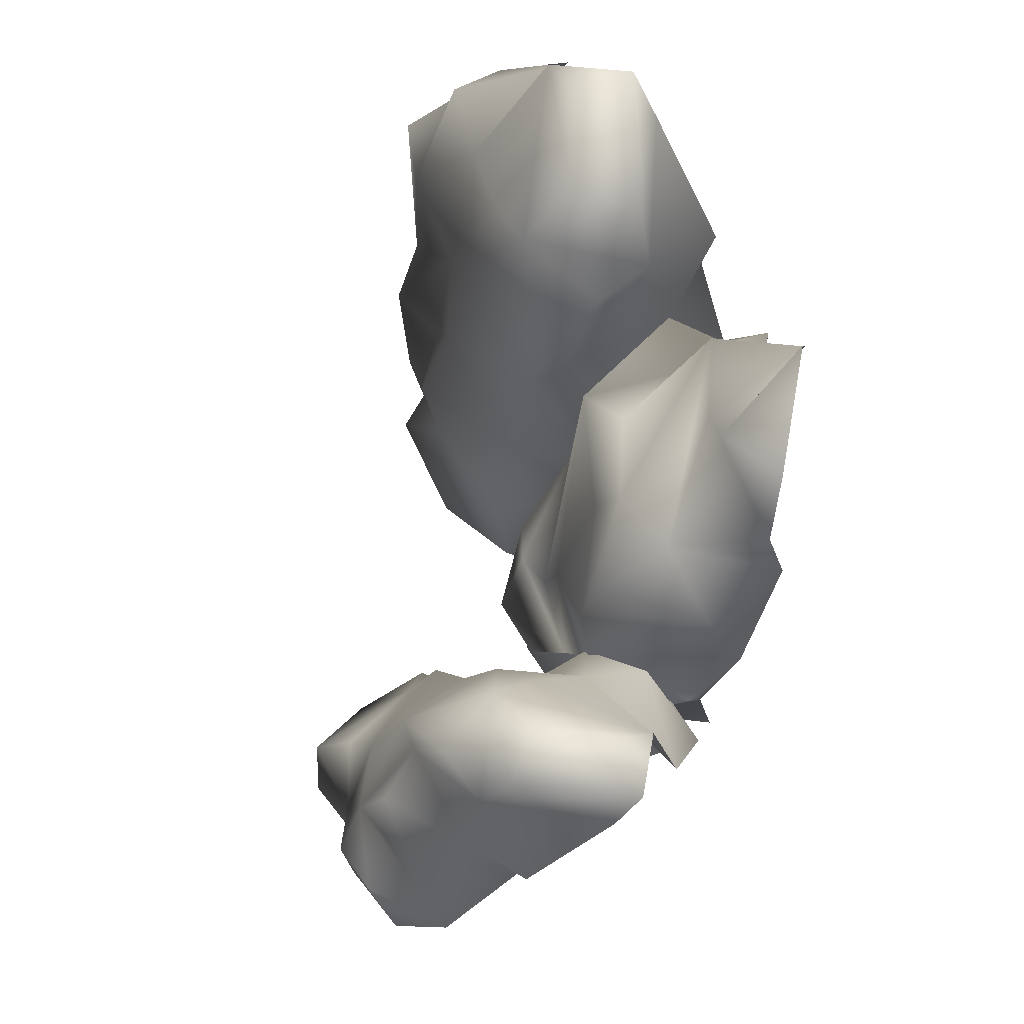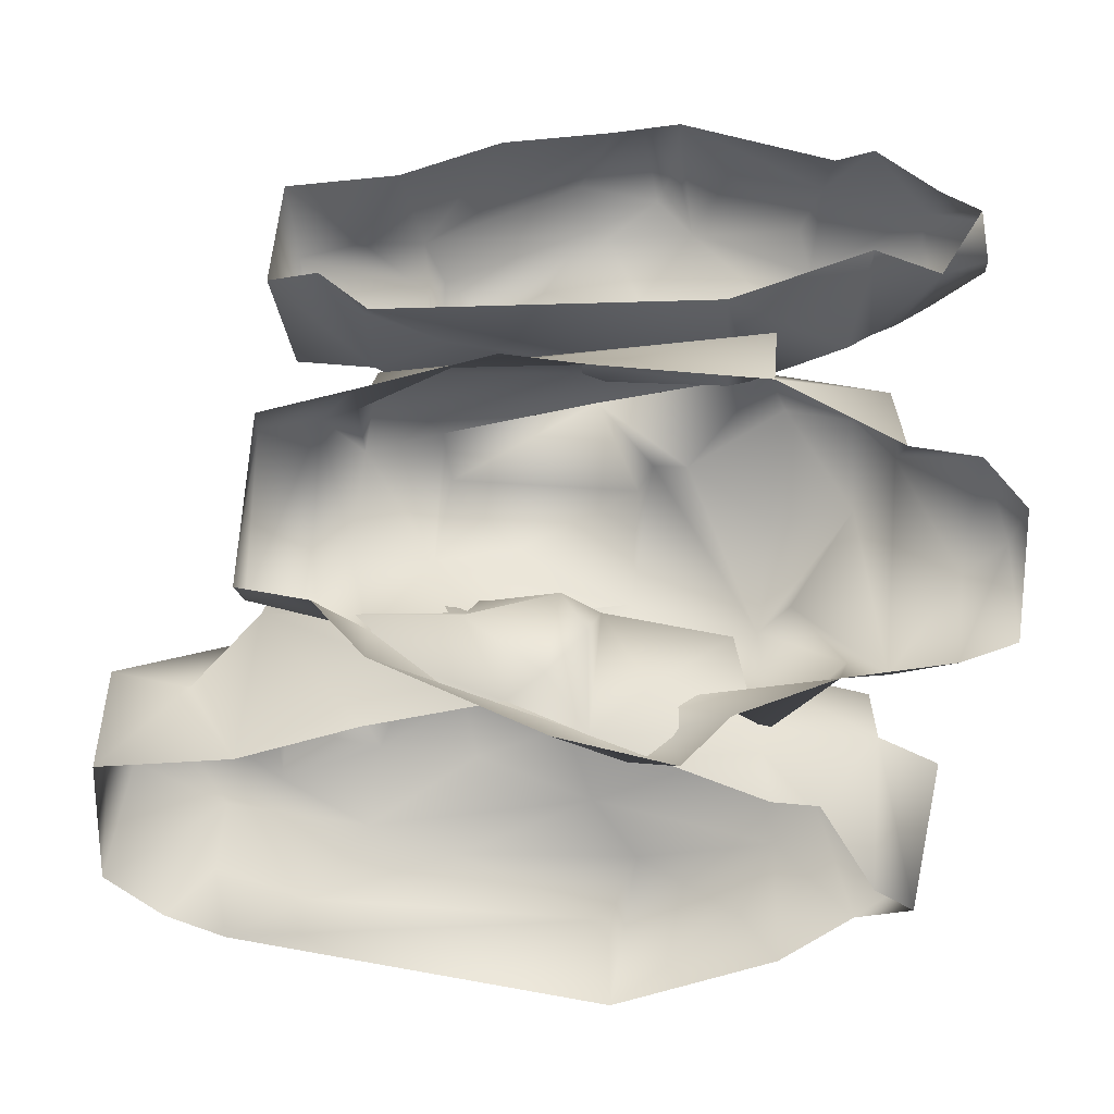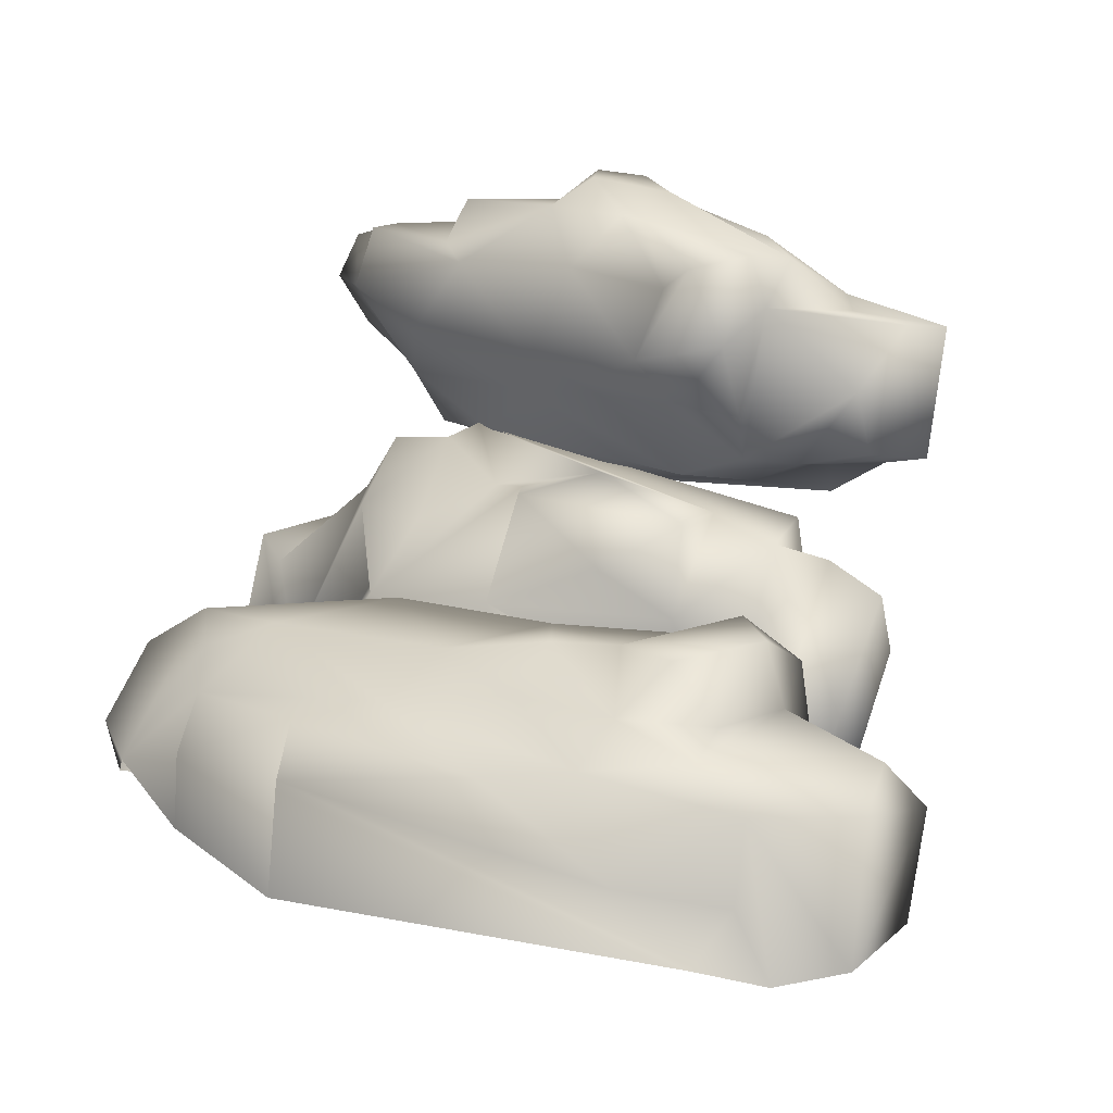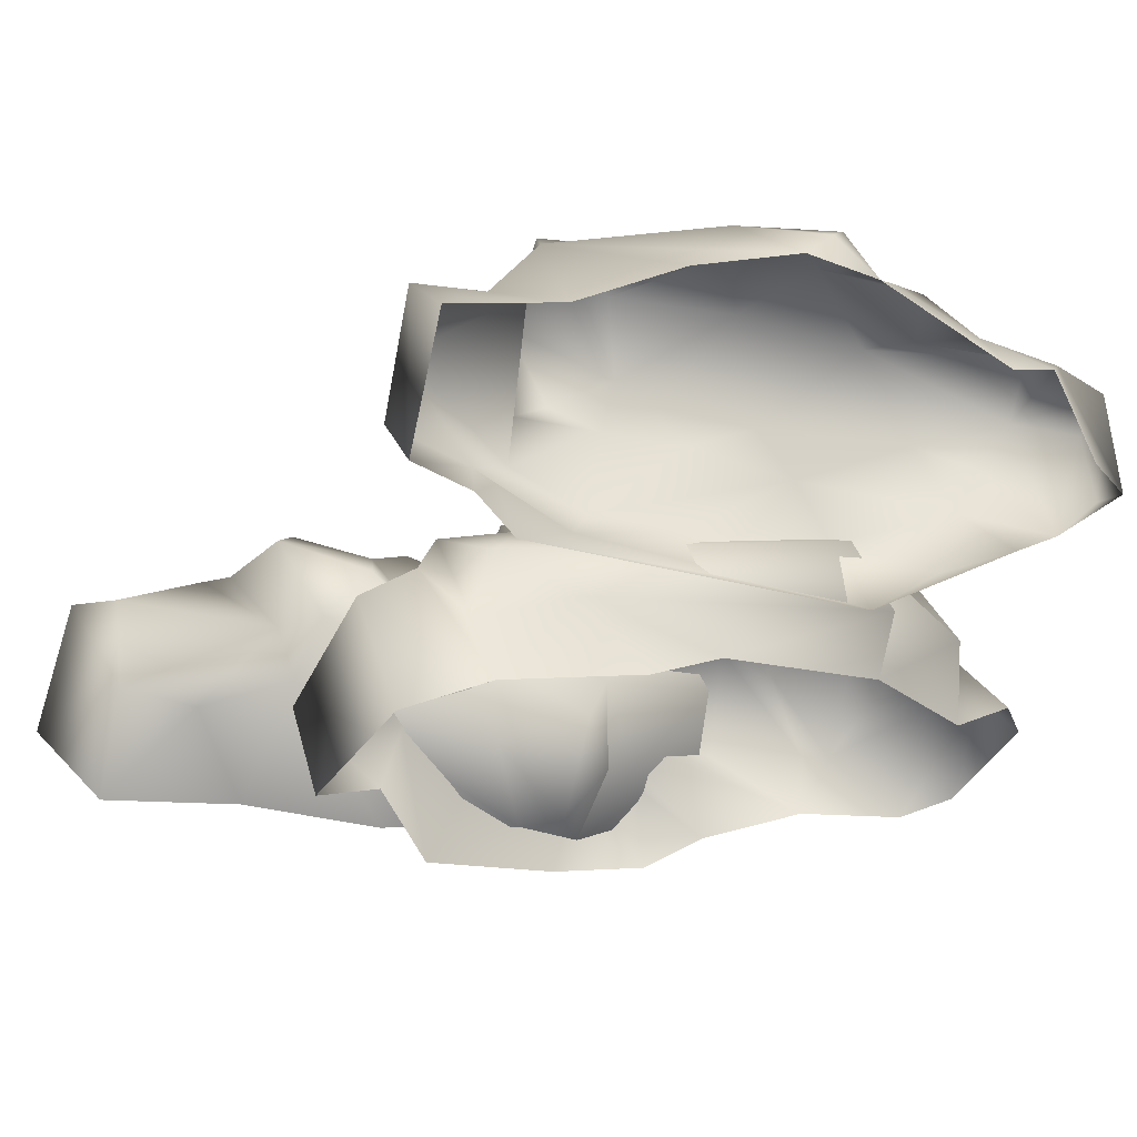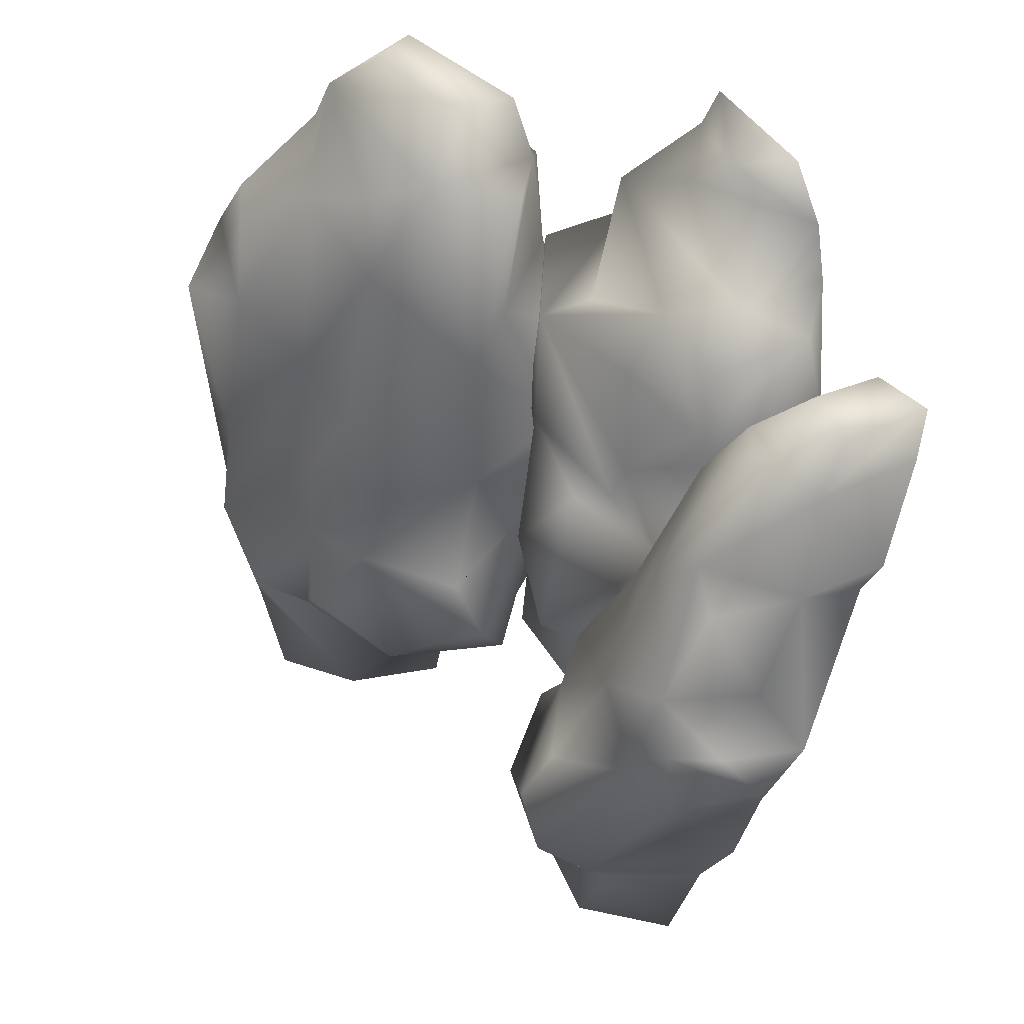
<metadata>
{"format":"obj","ext":"obj","renderer":"f3d","projection":"perspective","resolution":1024,"background":"white","views":[{"elev":65.6,"azim":67.1,"up":"+Y"},{"elev":-61.5,"azim":77.9,"up":"+Z"},{"elev":28.7,"azim":-72.5,"up":"+Z"},{"elev":-4.7,"azim":52.0,"up":"+Z"},{"elev":42.6,"azim":23.3,"up":"+Y"}]}
</metadata>
<code>
g NewMesh_tris_319
v -3.297 -4.25 1.254
v -3.646 -4.043 2.478
v -2.192 -4.235 1.372
v -2.53 -4.467 0.5175
v -2.276 -3.395 1.997
v -1.877 -1.668 0.4386
v -1.518 -1.847 -0.3041
v -2.015 -1.135 -1.445
v -2.795 -2.907 -1.451
v -3.861 -4.464 -1.133
v -1.528 -0.7066 -1.361
v -1.112 -0.5797 0.07612
v -1.714 -1.373 0.6239
v -2.179 0.02614 -1.649
v -1.186 -0.2034 -0.6641
v -1.574 0.0876 0.5685
v -1.858 0.8008 -0.6574
v -1.518 1.934 0.4784
v -2.755 -2.724 1.858
v -3.7 -5.25 0.1695
v -4.427 -6.296 -1.067
v -3.833 -6.352 0.4262
v -6.906 -6.002 -0.1163
v -4.79 -5.89 1.644
v -6.07 -5.914 1.642
v -7.319 -3.018 0.7755
v -7.27 1.488 1.467
v -6.699 -0.9899 1.645
v -6.708 -2.34 2.011
v -5.286 0.8003 1.596
v -5.105 -0.9851 1.932
v -4.414 0.2094 2.042
v -6.245 1.691 1.746
v -5.228 3.529 1.21
v -4.056 2.853 1.777
v -2.53 1.604 1.568
v -6.46 -4.476 1.579
v -6.195 -3.739 2.077
v -5.222 -2.409 1.902
v -5.297 -3.821 2.086
v -4.841 -3.062 2.674
v -3.646 -4.043 2.478
v -4.127 -2.171 2.356
v -4.499 -1.319 2.467
v -2.533 -0.7133 1.544
v -2.755 -2.724 1.858
v -1.714 -1.373 0.6239
v -1.574 0.0876 0.5685
v -2.286 2.222 1.036
v -2.276 -3.395 1.997
v -3.646 -4.043 2.478
v -2.148 4.063 0.7034
v -1.112 -0.5797 0.07612
v -1.518 1.934 0.4784
v -2.356 2.439 -0.5507
v -3.257 4.313 1.32
v -2.328 4.16 -0.11
v -2.603 5.105 -0.05584
v -3.32 5.226 0.639
v -4.624 5.333 0.04189
v -5.45 4.676 0.02198
v -4.277 3.845 1.343
v -4.624 5.333 0.04189
v -5.45 4.676 0.02198
v -5.228 3.529 1.21
v -6.02 3.648 -0.5487
v -6.451 3.291 1.018
v -6.245 1.691 1.746
v -7.603 1.554 -0.1568
v -7.27 1.488 1.467
v -7.743 -4.13 0.08558
v -7.319 -3.018 0.7755
v -6.842 -4.458 0.451
v -7.204 -5.045 -0.3625
v -6.46 -4.476 1.579
v -6.906 -6.002 -0.1163
v -6.07 -5.914 1.642
v -4.79 -5.89 1.644
v -4.57 5.212 -0.8196
v -4.624 5.333 0.04189
v -4.57 5.212 -0.8196
v -2.603 5.105 -0.05584
v -4.203 4.518 -1.035
v -2.806 3.34 -1.362
v -2.328 4.16 -0.11
v -2.356 2.439 -0.5507
v -2.966 2.709 -1.226
v -2.179 0.02614 -1.649
v -4.57 5.212 -0.8196
v -2.603 5.105 -0.05584
v -1.858 0.8008 -0.6574
v -1.518 1.934 0.4784
v -2.286 2.222 1.036
v -2.328 4.16 -0.11
v -2.356 2.439 -0.5507
v -2.148 4.063 0.7034
v -6.195 -3.739 2.077
v -5.297 -3.821 2.086
v -3.297 -4.25 1.254
v -3.646 -4.043 2.478
v -4.79 -5.89 1.644
v -6.195 -3.739 2.077
v -2.276 -3.395 1.997
v -2.755 -2.724 1.858
v -1.877 -1.668 0.4386
v -6.842 -4.458 0.451
v -4.79 -5.89 1.644
v -6.195 -3.739 2.077
v -6.02 3.648 -0.5487
v -6.451 3.291 1.018
v -7.603 1.554 -0.1568
v 0.5375 -2.919 5.388
v -0.4215 -2.539 5.146
v 0.4454 -2.697 6.184
v 1.095 -3.13 5.947
v 0.119 -1.89 6.017
v 1.781 -0.7574 5.992
v 2.352 -1.006 6.252
v 3.445 -0.7586 5.75
v 3.057 -2.334 5.457
v 2.448 -3.71 4.936
v 3.473 -0.3102 6.038
v 2.321 0.1776 6.366
v 1.695 -0.449 6.071
v 3.87 0.1162 5.45
v 3.012 0.3097 6.231
v 2.065 0.7531 5.949
v 3.228 1.019 5.597
v 2.548 2.248 5.707
v 0.3807 -1.452 5.567
v 1.205 -4.039 5.213
v 1.987 -5.284 4.808
v 0.7499 -4.903 5.292
v 1.268 -5.246 3.013
v -0.1484 -4.418 4.575
v -0.1546 -4.65 3.658
v 1.197 -2.685 2.295
v 1.629 1.149 1.673
v 0.9347 -0.7384 2.463
v 0.3343 -1.76 2.673
v 1.373 0.9448 3.207
v 0.702 -0.4072 3.618
v 0.8778 0.7054 3.938
v 1.447 1.545 2.388
v 2.295 3.094 2.824
v 1.682 2.862 3.787
v 1.579 2.05 5.066
v 0.216 -3.556 3.159
v -0.02895 -2.802 3.255
v 0.4105 -1.594 3.748
v -0.05353 -2.718 3.913
v -0.3673 -1.894 4.146
v -0.4215 -2.539 5.146
v 0.09223 -1.12 4.514
v 0.1896 -0.462 4.121
v 1.085 0.1553 5.413
v 0.3807 -1.452 5.567
v 1.695 -0.449 6.071
v 2.065 0.7531 5.949
v 2.153 2.478 5.13
v 0.119 -1.89 6.017
v -0.4215 -2.539 5.146
v 2.834 3.929 4.941
v 2.321 0.1776 6.366
v 2.548 2.248 5.707
v 3.503 2.295 4.995
v 2.382 4.084 4.126
v 3.523 3.8 4.77
v 3.688 4.537 4.431
v 3.144 4.669 3.921
v 3.655 4.41 2.947
v 3.525 3.732 2.452
v 2.258 3.539 3.464
v 3.655 4.41 2.947
v 3.525 3.732 2.452
v 2.295 3.094 2.824
v 3.764 2.674 2.179
v 2.399 2.656 1.974
v 1.447 1.545 2.388
v 2.976 0.7911 1.37
v 1.629 1.149 1.673
v 1.516 -3.814 2.136
v 1.197 -2.685 2.295
v 1.145 -3.852 2.845
v 1.682 -4.569 2.646
v 0.216 -3.556 3.159
v 1.268 -5.246 3.013
v -0.1546 -4.65 3.658
v -0.1484 -4.418 4.575
v 4.336 4.131 2.976
v 3.655 4.41 2.947
v 4.336 4.131 2.976
v 3.688 4.537 4.431
v 4.359 3.578 3.338
v 4.368 2.777 4.509
v 3.523 3.8 4.77
v 3.503 2.295 4.995
v 4.116 2.266 4.494
v 3.87 0.1162 5.45
v 4.336 4.131 2.976
v 3.688 4.537 4.431
v 3.228 1.019 5.597
v 2.548 2.248 5.707
v 2.153 2.478 5.13
v 3.523 3.8 4.77
v 3.503 2.295 4.995
v 2.834 3.929 4.941
v -0.02895 -2.802 3.255
v -0.05353 -2.718 3.913
v 0.5375 -2.919 5.388
v -0.4215 -2.539 5.146
v -0.1484 -4.418 4.575
v -0.02895 -2.802 3.255
v 0.119 -1.89 6.017
v 0.3807 -1.452 5.567
v 1.781 -0.7574 5.992
v 1.145 -3.852 2.845
v -0.1484 -4.418 4.575
v -0.02895 -2.802 3.255
v 3.764 2.674 2.179
v 2.399 2.656 1.974
v 2.976 0.7911 1.37
v -1.025 -2.177 2.6
v -1.648 -1.129 2.002
v -0.5685 0.4322 2.455
v 0.7142 -0.4518 2.33
v -1.718 0.5589 1.221
v -0.07303 0.5276 2.325
v 0.06423 0.9922 2.21
v 1.593 1.783 2.428
v 1.146 2.13 2.341
v 2.238 3.196 1.09
v 2.354 1.532 0.5117
v 2.04 3.347 -0.06063
v 1.273 3.048 2.14
v 1.252 3.555 1.215
v 1.974 4.427 0.2041
v 0.2636 3.259 1.426
v 0.1948 4.66 0.2323
v 0.735 5.169 0.3504
v 2.639 1.551 1.399
v 1.515 5.139 -0.1177
v 0.04652 5.301 -1.074
v -1.128 3.92 -0.4673
v 1.252 3.555 1.215
v -0.2716 4.53 -1.345
v 0.04652 5.301 -1.074
v -1.052 2.649 0.7828
v -1.712 2.364 1.069
v -1.061 3.331 -0.4723
v -2.264 2.595 -0.4567
v -0.1904 2.173 1.562
v -2.036 -2.001 0.2447
v -2.515 -1.471 -0.6603
v -2.08 0.3487 0.6231
v -1.718 0.5589 1.221
v -1.712 2.364 1.069
v -2.264 2.595 -0.4567
v -2.405 0.8733 -0.1495
v -2.5 0.1855 -1.139
v -0.854 3.101 -1.286
v -1.503 1.782 -1.637
v -2.311 1.199 -0.8925
v -0.07303 0.5276 2.325
v -2.101 -3.029 -0.1306
v 0.06423 0.9922 2.21
v -1.73 -2.25 1.431
v -1.822 -3.428 1.429
v -0.6941 -3.466 2.312
v -0.2517 -2.453 2.441
v -0.12 -4.156 1.866
v -1.025 -2.177 2.6
v -1.648 -1.129 2.002
v -2.008 -3.883 0.2413
v -0.12 -4.156 1.866
v -2.159 -4.712 0.1472
v -0.2625 -4.973 1.483
v -0.12 -4.156 1.866
v -0.5685 0.4322 2.455
v 1.184 -2.577 1.505
v 2.639 1.551 1.399
v 1.952 -0.8458 0.7459
v 1.961 -2.067 0.5038
v 2.354 1.532 0.5117
v 1.101 -3.819 0.4224
v 0.4383 -3.705 1.244
v 0.6411 -3.509 2.084
v -0.6941 -3.466 2.312
v -0.2517 -2.453 2.441
v 1.593 1.783 2.428
v 0.4383 -3.705 1.244
v -0.12 -4.156 1.866
v 1.184 -2.577 1.505
v 2.639 1.551 1.399
v 1.101 -3.819 0.4224
v -0.2625 -4.973 1.483
v 1.593 1.783 2.428
v 0.6856 -5.012 0.03597
v -2.515 -1.471 -0.6603
v -2.101 -3.029 -0.1306
v -1.478 -3.055 -1.885
v -2.5 0.1855 -1.139
v -2.03 -0.5152 -2.077
v -2.57 0.6213 -1.51
v -2.311 1.199 -0.8925
v -2.142 1.217 -2.059
v -1.36 -3.866 -0.9183
v -2.159 -4.712 0.1472
v -1.327 -4.876 -1.005
v -1.503 1.782 -1.637
v -1.327 -4.876 -1.005
v -2.159 -4.712 0.1472
v -0.2625 -4.973 1.483
v 0.6856 -5.012 0.03597
v -0.2716 4.53 -1.345
v -1.128 3.92 -0.4673
v -1.061 3.331 -0.4723
v -1.052 2.649 0.7828
v 1.593 1.783 2.428
v -0.2517 -2.453 2.441
v 0.7142 -0.4518 2.33
v -2.405 0.8733 -0.1495
v -0.2517 -2.453 2.441
f 64 80 79
f 80 82 81
f 99 102 101
f 103 105 104
f 107 108 37
f 109 111 110
f 175 191 190
f 191 193 192
f 210 213 212
f 214 216 215
f 218 219 148
f 220 222 221
f 276 277 271
f 319 321 320
f 322 262 263
f 17 18 16
f 17 16 14
f 14 16 15
f 14 15 11
f 11 15 12
f 11 12 7
f 7 12 6
f 7 6 4
f 4 6 3
f 4 3 1
f 1 3 2
f 13 19 6
f 13 6 12
f 53 48 47
f 47 48 45
f 47 45 46
f 46 45 43
f 46 43 50
f 50 43 51
f 54 55 49
f 54 49 48
f 48 49 36
f 48 36 45
f 45 36 32
f 45 32 44
f 44 32 31
f 44 31 39
f 39 31 29
f 39 29 38
f 38 29 37
f 58 60 59
f 58 59 56
f 56 59 61
f 56 61 62
f 62 61 34
f 62 34 35
f 35 34 30
f 35 30 32
f 32 30 31
f 59 63 61
f 73 72 71
f 71 72 70
f 71 70 69
f 69 70 68
f 69 68 67
f 67 68 65
f 67 65 66
f 66 65 64
f 77 78 75
f 77 75 76
f 76 75 74
f 89 90 85
f 89 85 83
f 83 85 84
f 88 87 86
f 88 86 91
f 91 86 92
f 93 95 94
f 93 94 96
f 99 100 98
f 99 98 97
f 34 33 30
f 30 33 28
f 30 28 29
f 29 28 26
f 29 26 37
f 37 26 106
f 128 129 127
f 128 127 125
f 125 127 126
f 125 126 122
f 122 126 123
f 122 123 118
f 118 123 117
f 118 117 115
f 115 117 114
f 115 114 112
f 112 114 113
f 124 130 117
f 124 117 123
f 164 159 158
f 158 159 156
f 158 156 157
f 157 156 154
f 157 154 161
f 161 154 162
f 165 166 160
f 165 160 159
f 159 160 147
f 159 147 156
f 156 147 143
f 156 143 155
f 155 143 142
f 155 142 150
f 150 142 140
f 150 140 149
f 149 140 148
f 169 171 170
f 169 170 167
f 167 170 172
f 167 172 173
f 173 172 145
f 173 145 146
f 146 145 141
f 146 141 143
f 143 141 142
f 170 174 172
f 184 183 182
f 182 183 181
f 182 181 180
f 180 181 179
f 180 179 178
f 178 179 176
f 178 176 177
f 177 176 175
f 188 189 186
f 188 186 187
f 187 186 185
f 200 201 196
f 200 196 194
f 194 196 195
f 199 198 197
f 199 197 202
f 202 197 203
f 204 206 205
f 204 205 207
f 210 211 209
f 210 209 208
f 145 144 141
f 141 144 139
f 141 139 140
f 140 139 137
f 140 137 148
f 148 137 217
f 323 226 223
f 223 226 225
f 223 225 224
f 224 225 227
f 230 241 233
f 230 233 232
f 232 233 234
f 232 234 236
f 236 234 237
f 236 237 239
f 239 237 240
f 239 240 246
f 246 240 247
f 242 243 240
f 242 240 237
f 244 245 239
f 244 239 246
f 250 251 249
f 250 249 248
f 248 249 238
f 248 238 244
f 244 238 236
f 261 262 259
f 261 259 258
f 258 259 255
f 258 255 257
f 257 255 256
f 257 256 264
f 264 256 279
f 271 269 268
f 268 269 267
f 268 267 265
f 265 267 256
f 265 256 253
f 253 256 255
f 253 255 254
f 254 255 259
f 254 259 260
f 260 259 263
f 257 264 266
f 265 276 274
f 265 274 268
f 268 274 275
f 274 276 278
f 285 283 280
f 280 283 282
f 280 282 281
f 281 282 284
f 286 285 280
f 296 298 295
f 296 295 292
f 292 295 291
f 292 291 288
f 288 291 287
f 288 287 289
f 289 287 290
f 294 297 287
f 294 287 293
f 293 287 291
f 299 302 301
f 299 301 300
f 300 301 307
f 300 307 308
f 308 307 309
f 303 301 302
f 303 302 304
f 304 302 305
f 304 305 306
f 306 305 310
f 313 312 311
f 313 311 314
f 316 315 261
f 316 261 317
f 317 261 258
f 318 316 317
f 5 2 3
f 5 3 6
f 9 8 4
f 9 4 10
f 10 4 20
f 10 20 21
f 21 20 22
f 21 22 23
f 23 22 25
f 7 4 8
f 7 8 11
f 11 8 14
f 12 15 16
f 24 25 22
f 24 22 1
f 1 22 20
f 1 20 4
f 28 33 27
f 28 27 26
f 42 43 41
f 41 43 39
f 41 39 40
f 40 39 38
f 41 40 42
f 57 58 56
f 57 56 52
f 52 56 36
f 52 36 49
f 73 71 74
f 73 74 75
f 86 87 84
f 86 84 85
f 116 113 114
f 116 114 117
f 120 119 115
f 120 115 121
f 121 115 131
f 121 131 132
f 132 131 133
f 132 133 134
f 134 133 136
f 118 115 119
f 118 119 122
f 122 119 125
f 123 126 127
f 135 136 133
f 135 133 112
f 112 133 131
f 112 131 115
f 139 144 138
f 139 138 137
f 153 154 152
f 152 154 150
f 152 150 151
f 151 150 149
f 152 151 153
f 168 169 167
f 168 167 163
f 163 167 147
f 163 147 160
f 184 182 185
f 184 185 186
f 197 198 195
f 197 195 196
f 236 238 235
f 236 235 232
f 232 235 231
f 232 231 230
f 230 231 229
f 230 229 226
f 226 229 228
f 226 228 225
f 231 235 238
f 231 238 252
f 252 238 249
f 252 249 229
f 254 265 253
f 272 273 267
f 272 267 270
f 270 267 269
f 267 273 256
f 303 304 306
f 30 29 31
f 56 62 35
f 56 35 36
f 36 35 32
f 44 39 43
f 44 43 45
f 141 140 142
f 167 173 146
f 167 146 147
f 147 146 143
f 155 150 154
f 155 154 156
f 231 252 229

</code>
